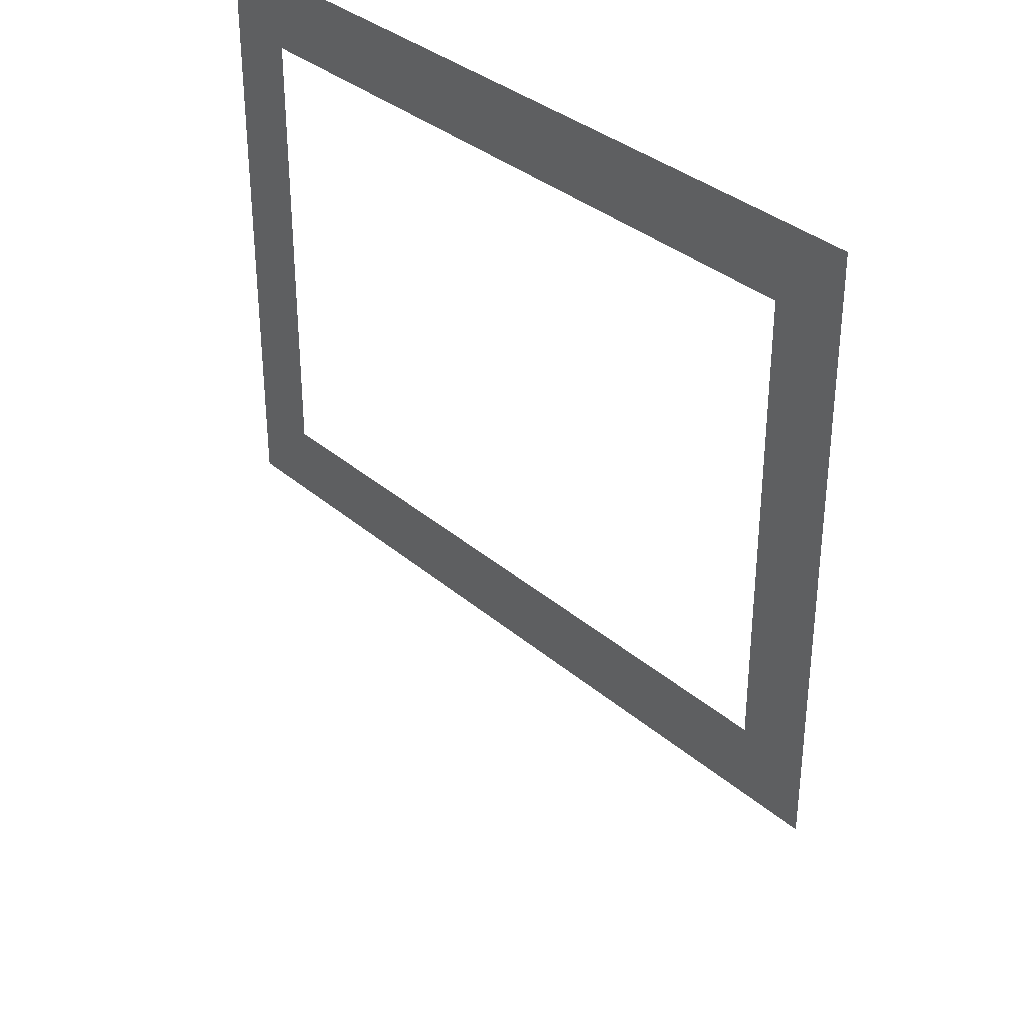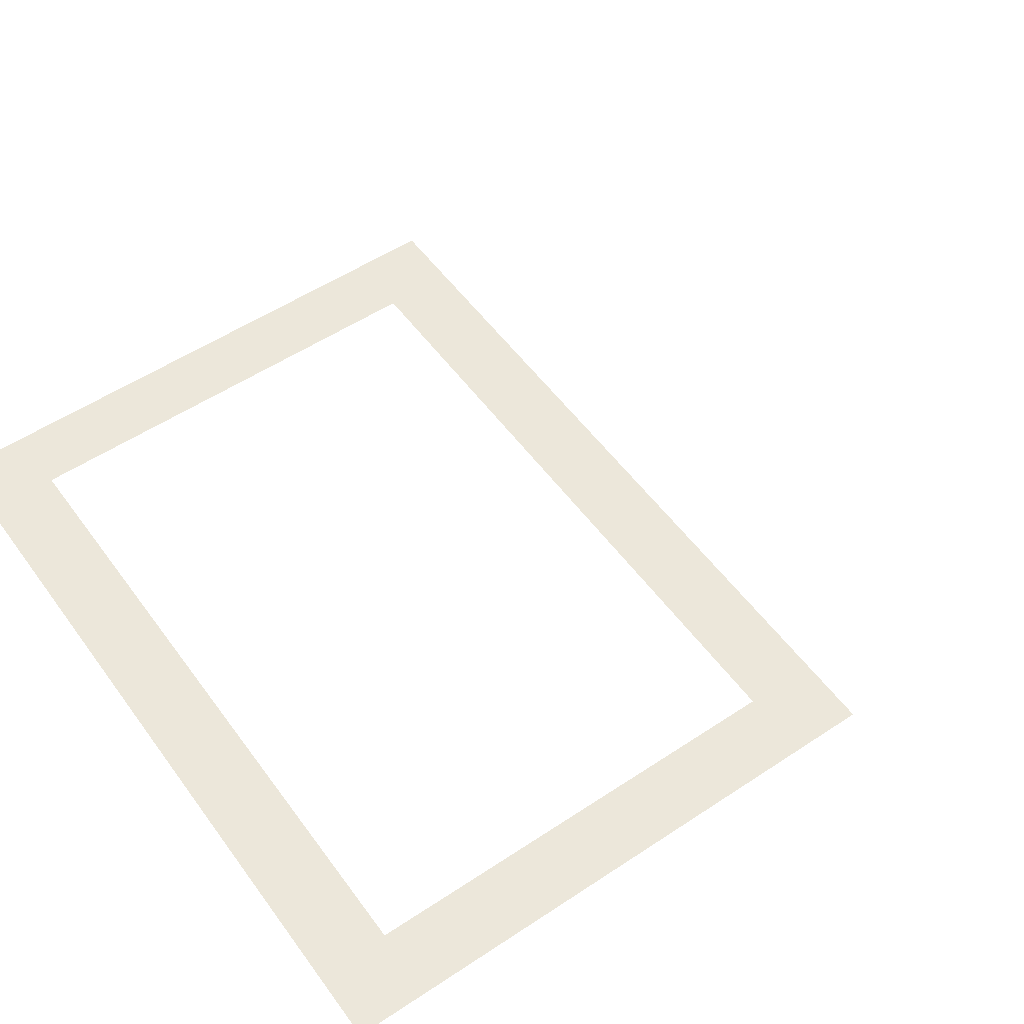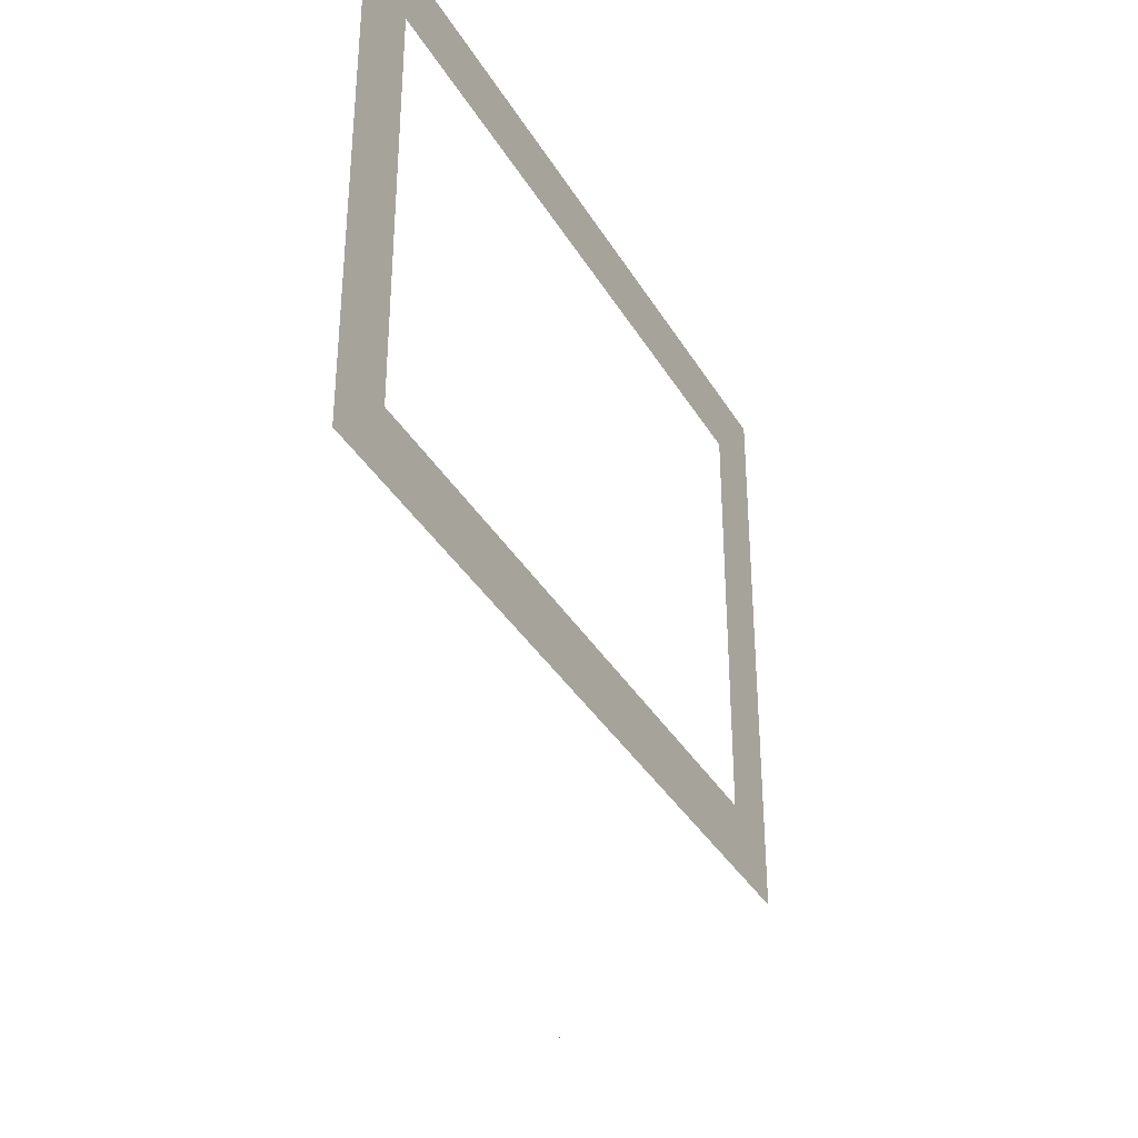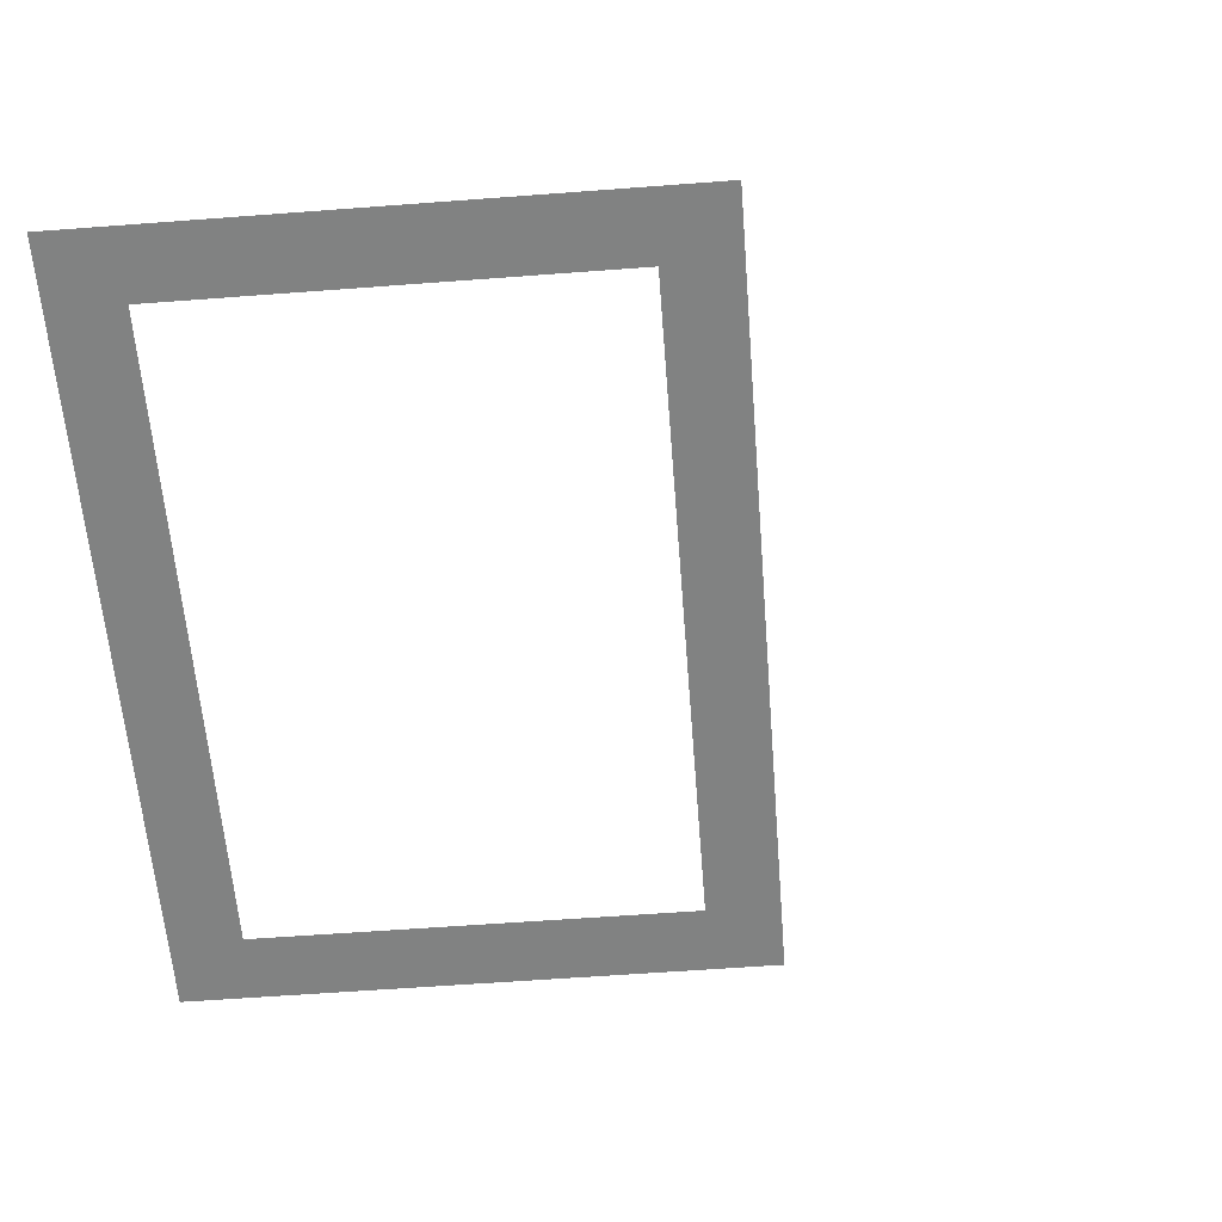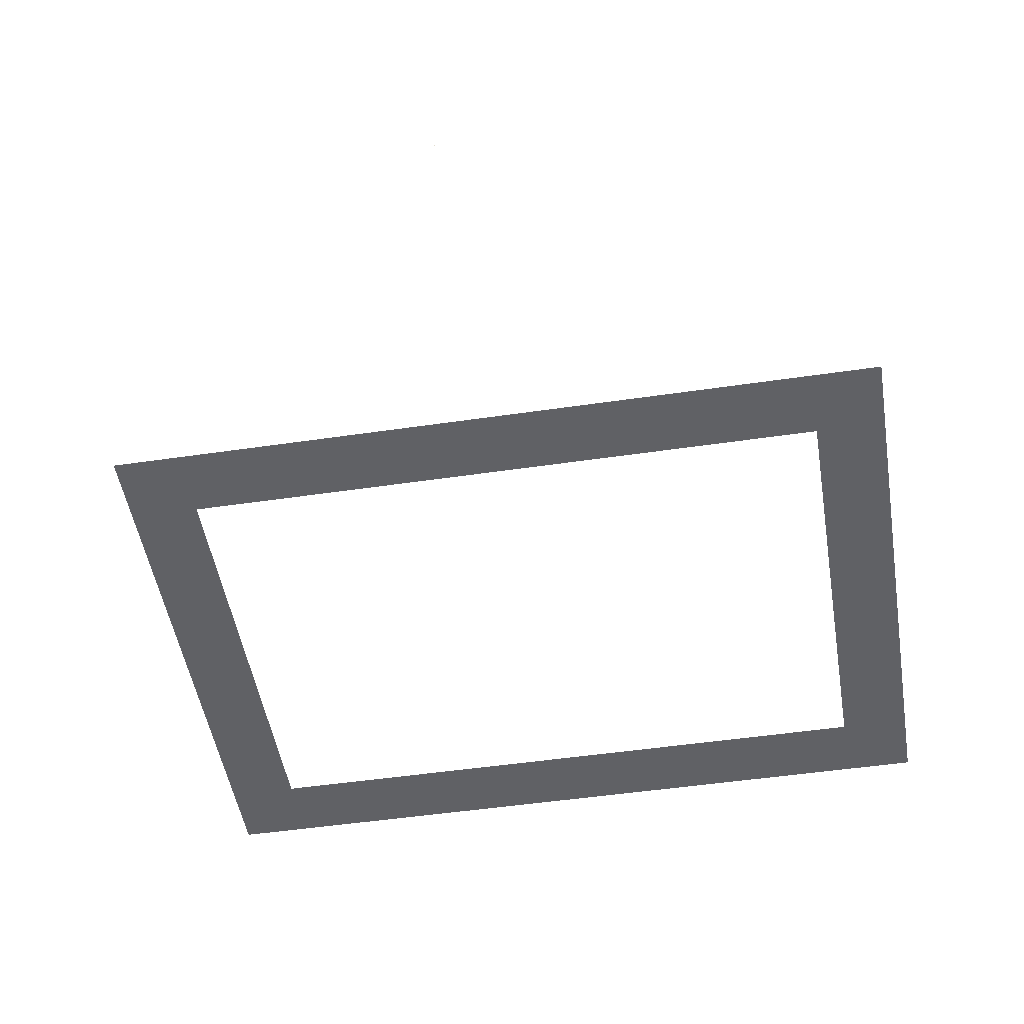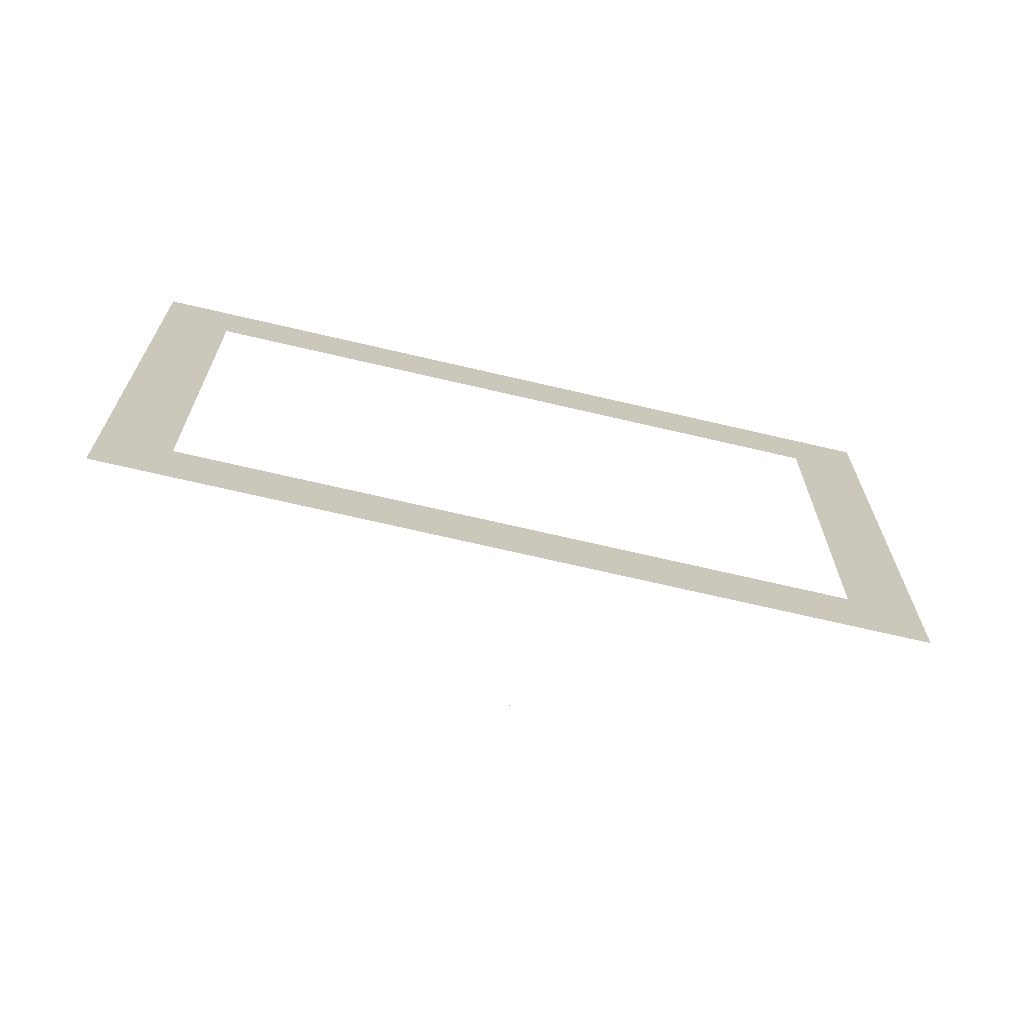
<metadata>
{"format":"obj","ext":"obj","renderer":"f3d","projection":"perspective","resolution":1024,"background":"white","views":[{"elev":34.6,"azim":48.8,"up":"+Z"},{"elev":53.6,"azim":54.7,"up":"+Y"},{"elev":-36.8,"azim":-62.8,"up":"+Z"},{"elev":-60.6,"azim":94.4,"up":"+Y"},{"elev":-49.4,"azim":-170.7,"up":"+Y"},{"elev":-71.0,"azim":-13.1,"up":"+Z"}]}
</metadata>
<code>
o MeshRobothorWallDecorInset_4_3_0_GeomSubset_2
v -0.001035 0.01705 -0.671
v -0.000365 0.01705 -0.671
v -0.001035 0.01772 -0.671
v -0.000365 0.01772 -0.671
v -0.001035 0.01705 -0.671
v -0.000365 0.01705 -0.671
v -0.001035 0.01772 -0.671
v -0.000365 0.01772 -0.671
v -0.001035 0.01705 -0.671
v -0.000365 0.01705 -0.671
v -0.001035 0.01772 -0.671
v -0.000365 0.01772 -0.671
v -0.4473 -0.007318 -0.3359
v -0.4473 0.01738 -0.3359
v -0.4473 0.01738 0.3338
v -0.4473 -0.007318 0.3338
v 0.4461 0.01738 -0.3359
v 0.4461 0.01738 0.3338
v 0.4461 -0.007318 -0.3359
v 0.4461 -0.007318 0.3338
v 0.4381 -0.007318 0.3229
v 0.4381 -0.001032 0.3229
v -0.4393 -0.001032 0.3229
v -0.4393 -0.007318 0.3229
v -0.4393 -0.007318 -0.325
v 0.4381 -0.007318 -0.325
v 0.4381 -0.001032 -0.325
v -0.4393 -0.001032 -0.325
v 0.3611 -0.001033 -0.2453
v -0.3623 -0.001032 -0.2453
v -0.3623 -0.001032 0.2432
v 0.3611 -0.001033 0.2432
f 9 10 12 11
f 30 23 28
f 30 31 23
f 32 27 22
f 32 29 27
f 29 28 27
f 29 30 28
f 31 22 23
f 31 32 22

</code>
